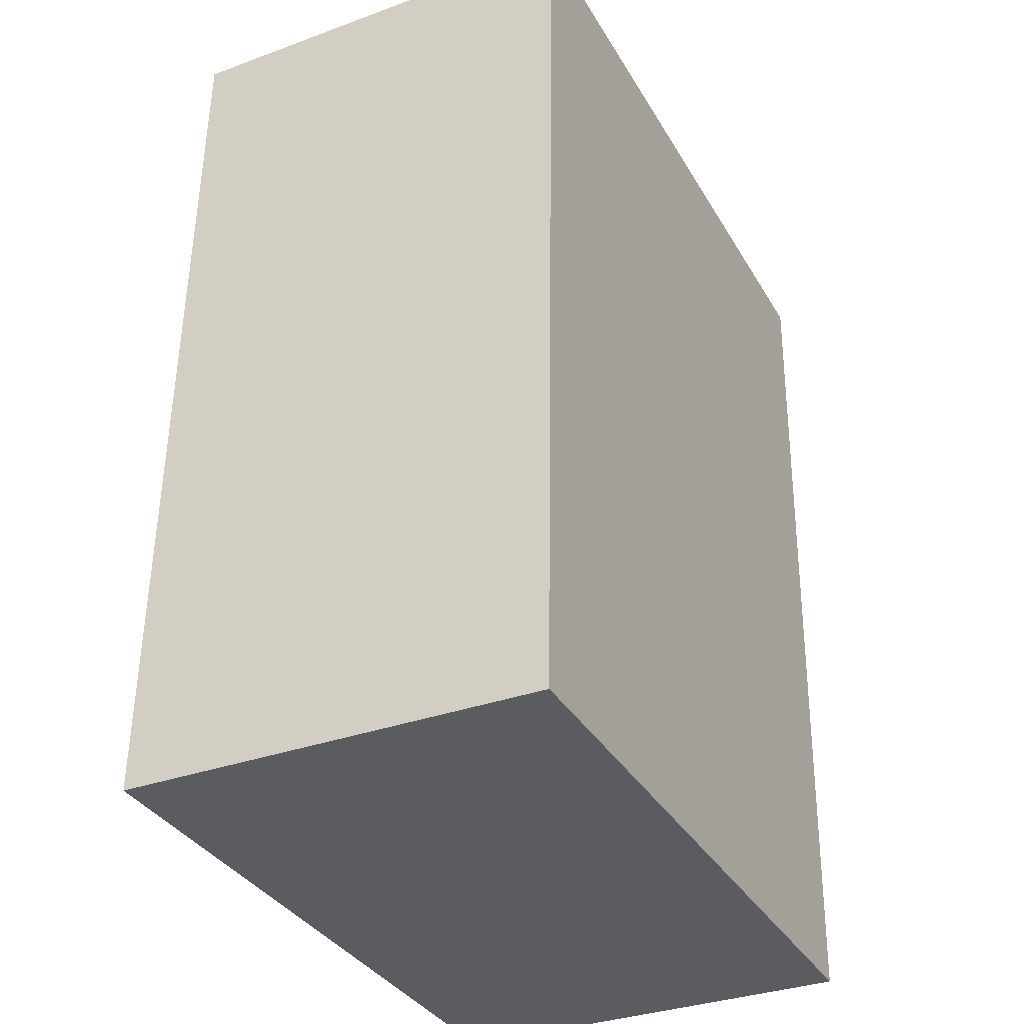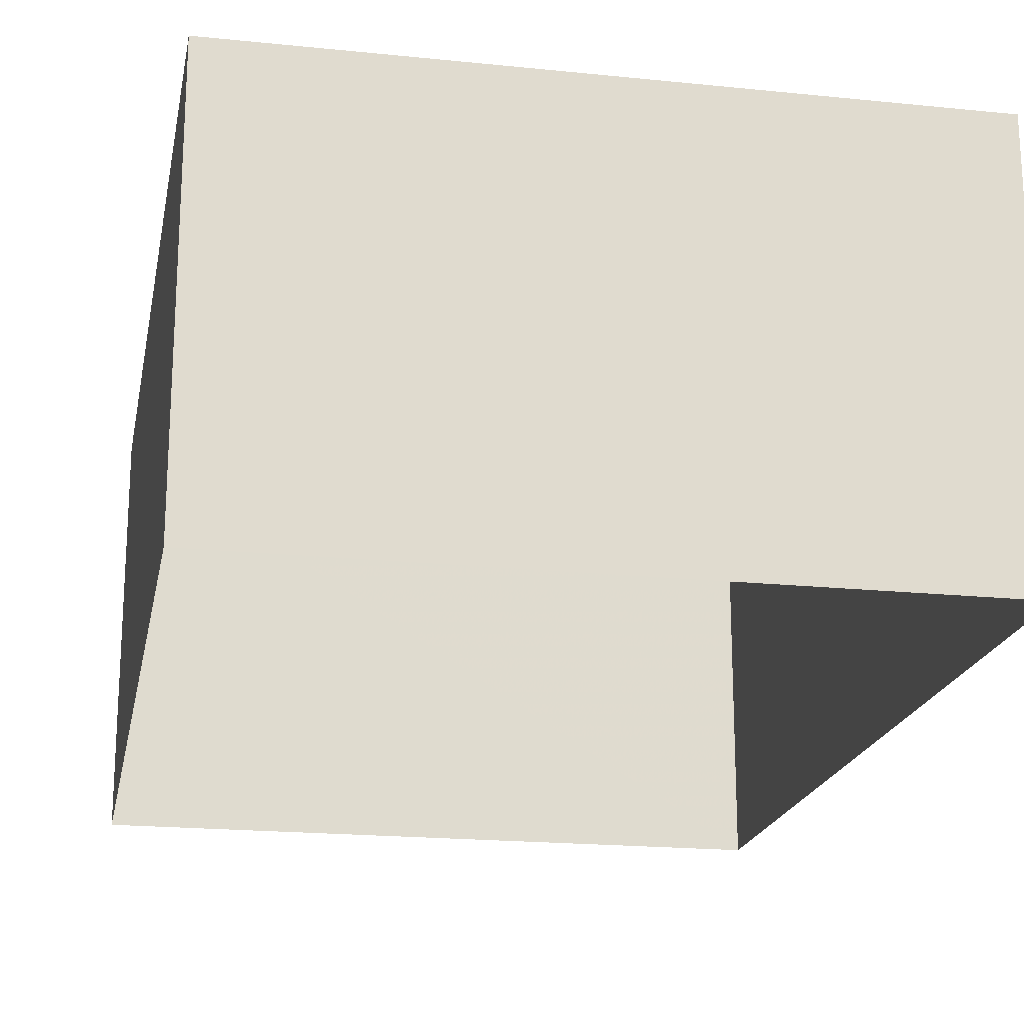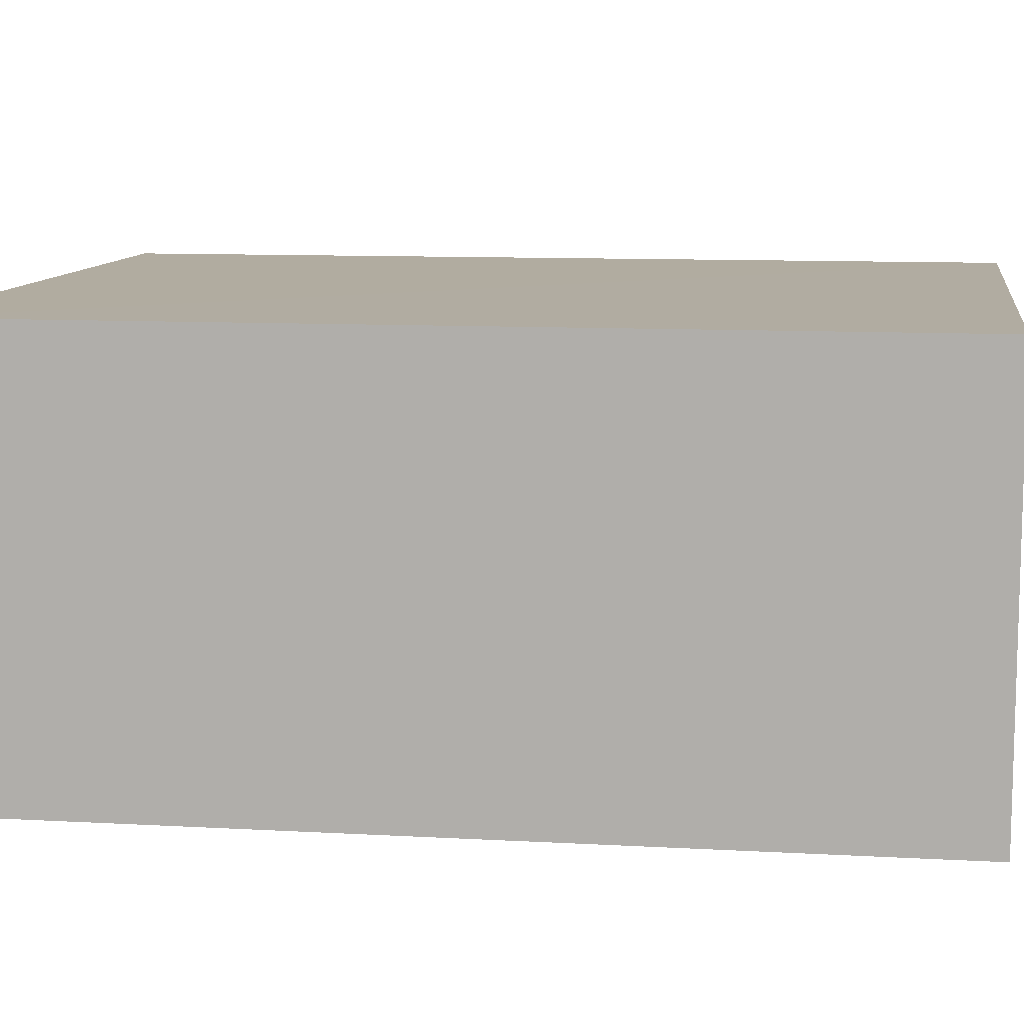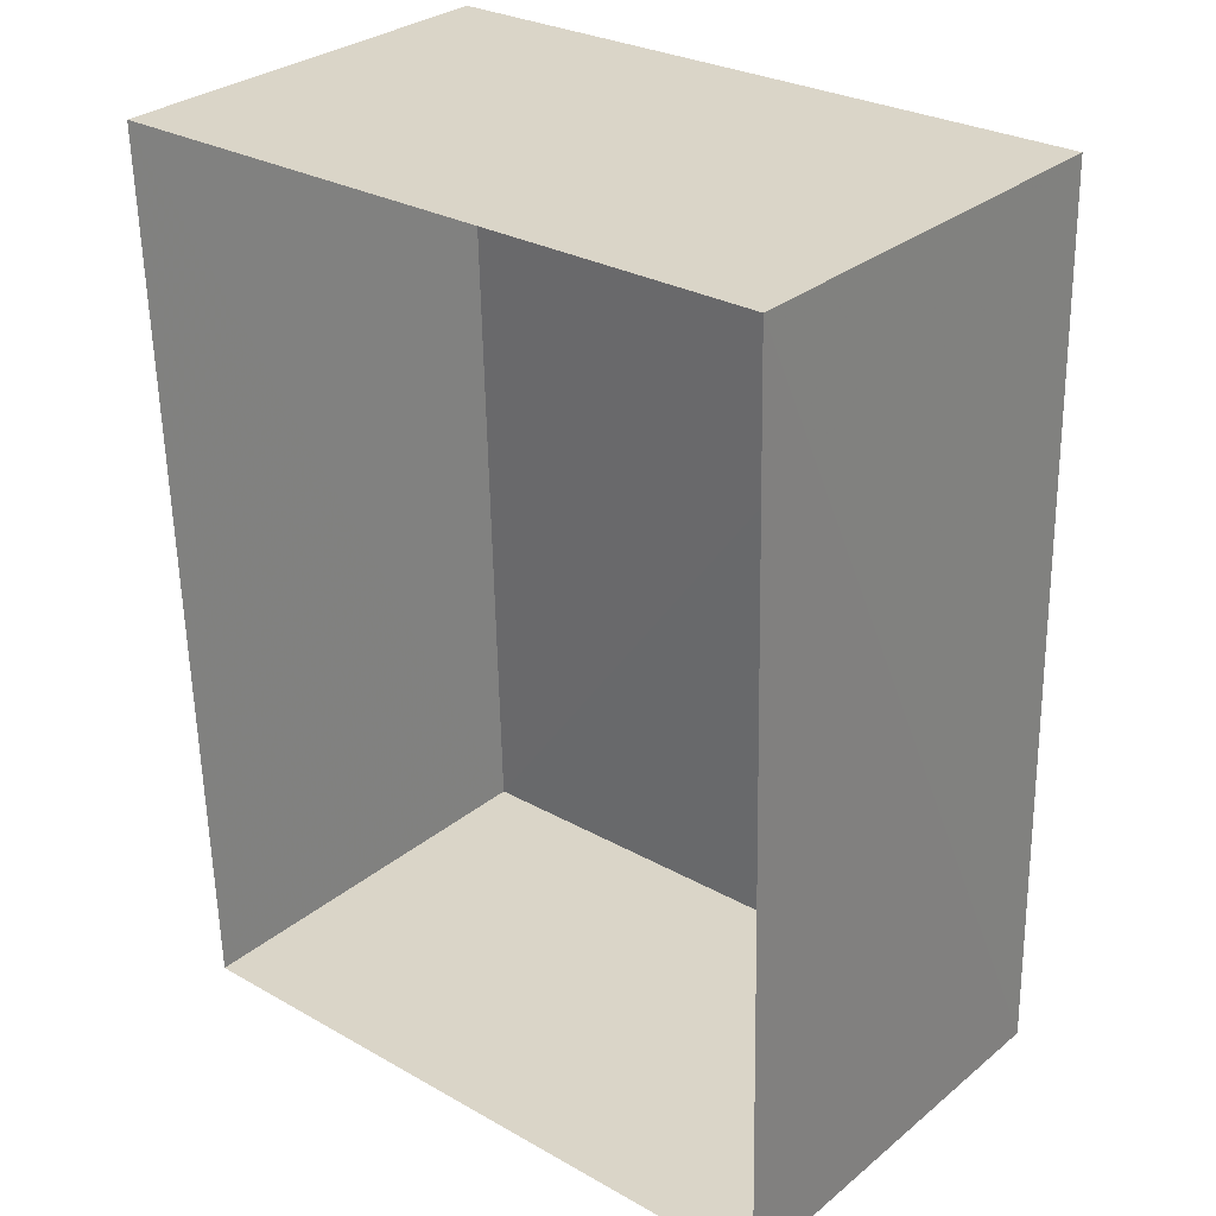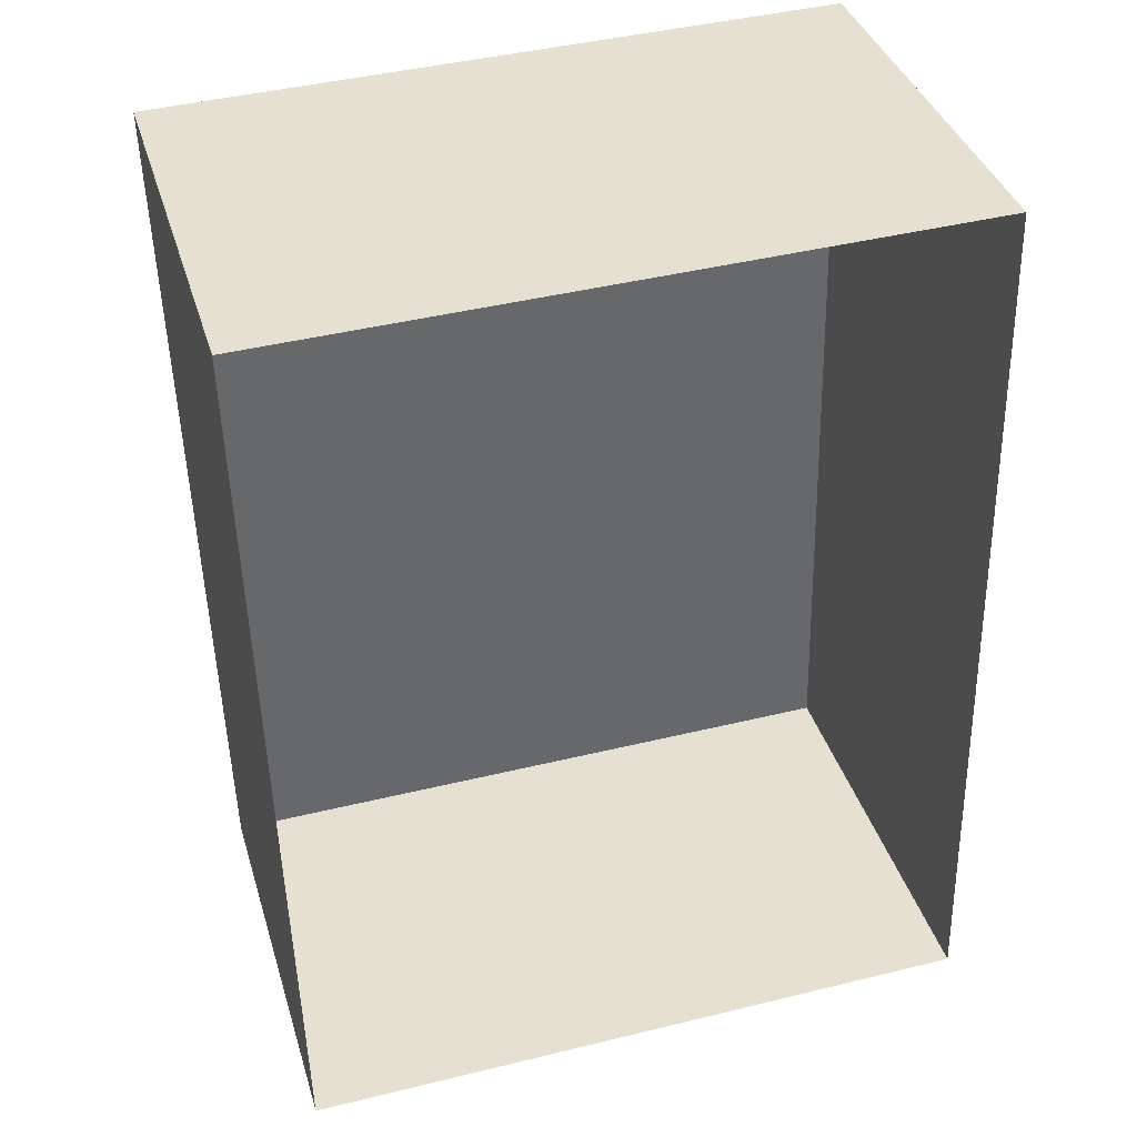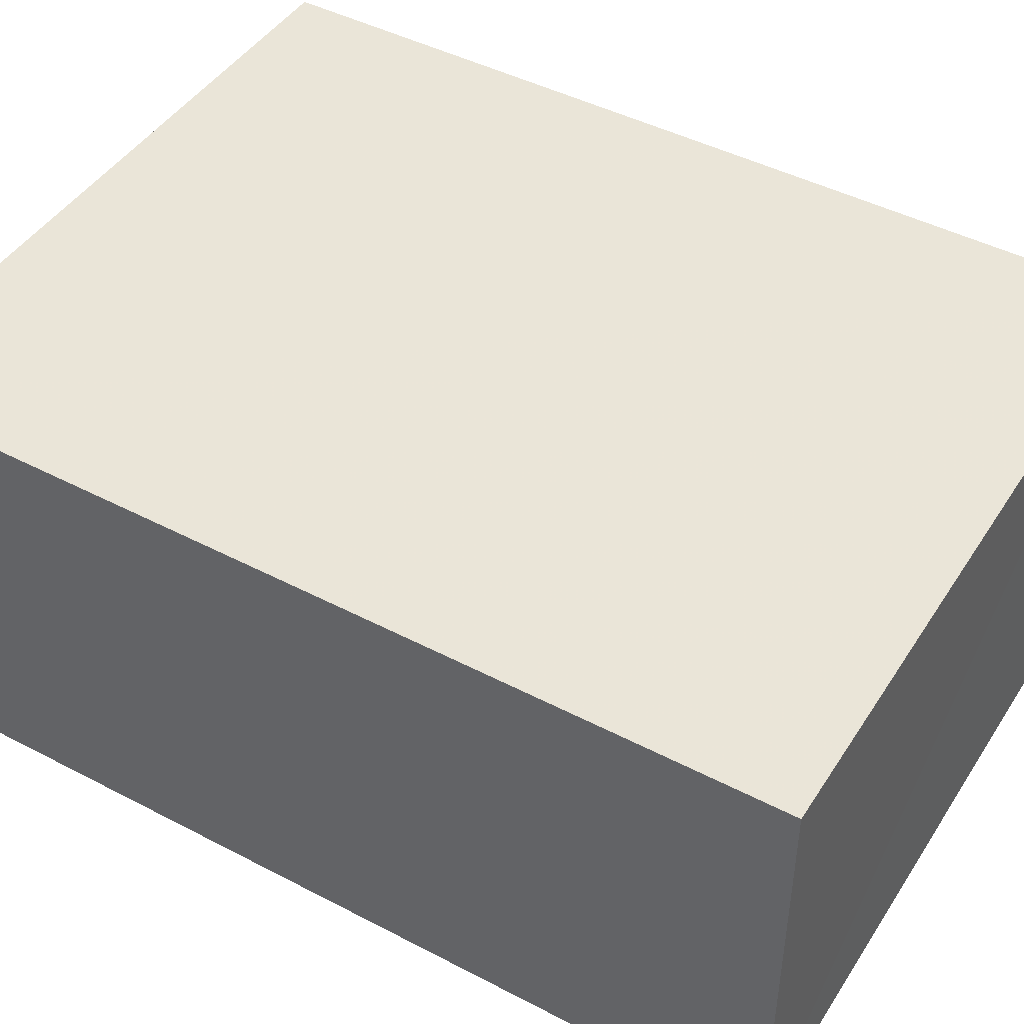
<metadata>
{"format":"obj","ext":"obj","renderer":"f3d","projection":"perspective","resolution":1024,"background":"white","views":[{"elev":-33.3,"azim":-63.6,"up":"+Y"},{"elev":-19.9,"azim":167.9,"up":"+Z"},{"elev":10.2,"azim":-82.9,"up":"+Z"},{"elev":30.5,"azim":-139.4,"up":"+Y"},{"elev":37.8,"azim":163.8,"up":"+Y"},{"elev":45.6,"azim":-60.5,"up":"+Z"}]}
</metadata>
<code>
v -3.727e+05 -1.053e+05 23.82
v -3.727e+05 -1.053e+05 23.82
v -3.727e+05 -1.053e+05 23.82
v -3.727e+05 -1.053e+05 23.82
v -3.727e+05 -1.053e+05 26.64
v -3.727e+05 -1.053e+05 26.65
v -3.727e+05 -1.053e+05 26.64
v -3.727e+05 -1.053e+05 26.65
f 1 2 3
f 1 4 2
f 5 6 7
f 5 8 6
f 6 4 1
f 6 8 4
f 6 1 3
f 7 6 3
f 7 3 2
f 5 7 2
f 8 2 4
f 8 5 2

</code>
